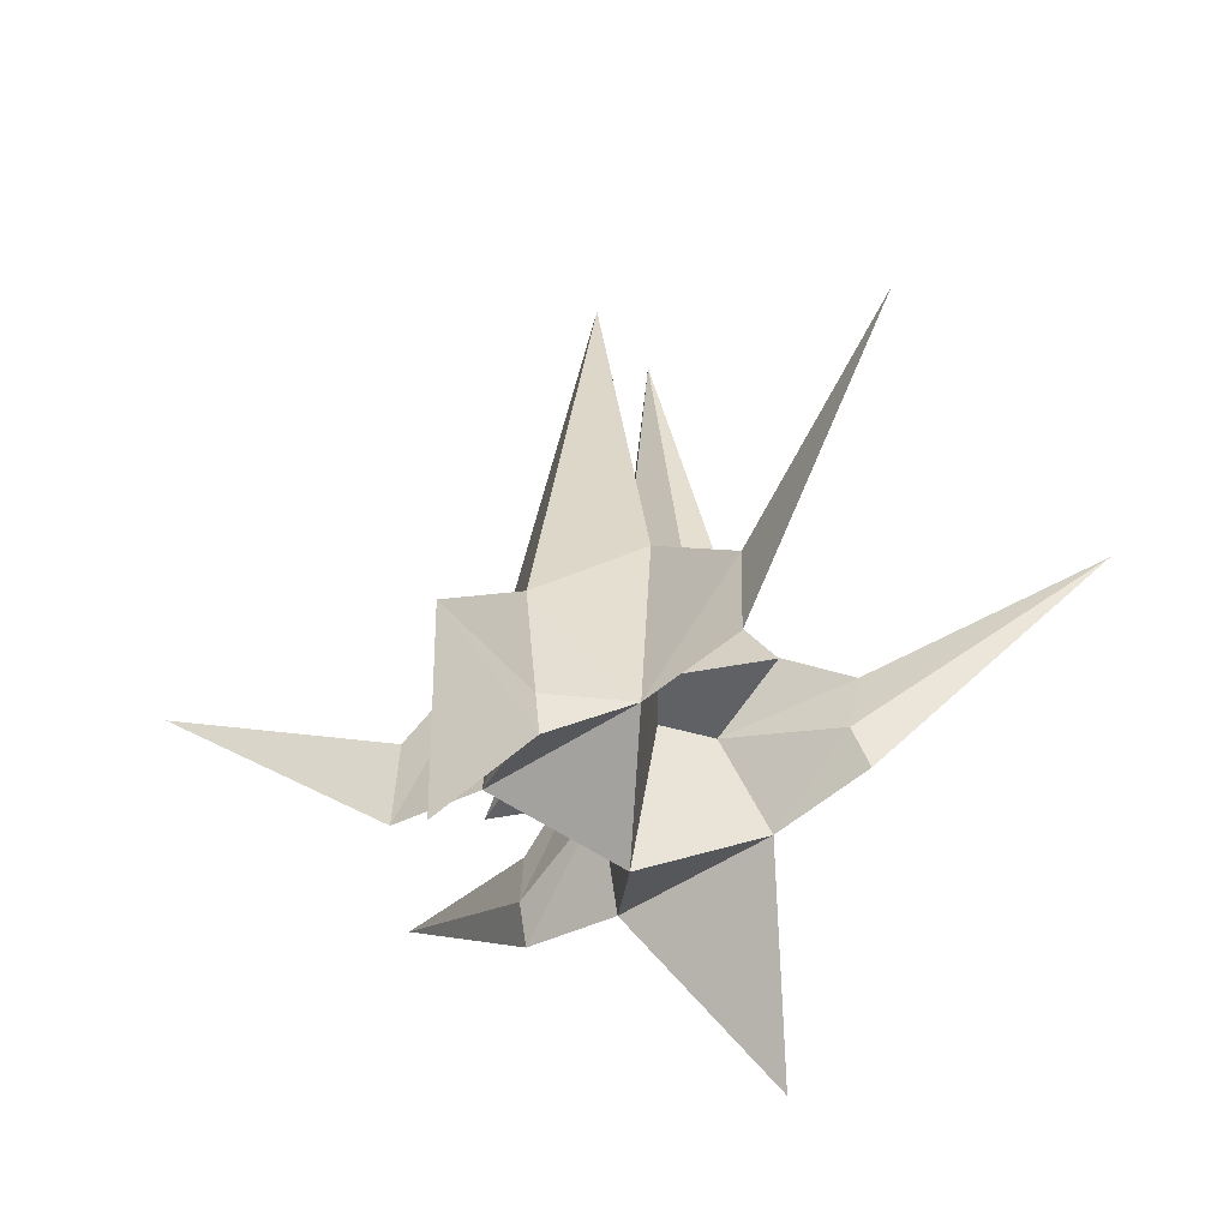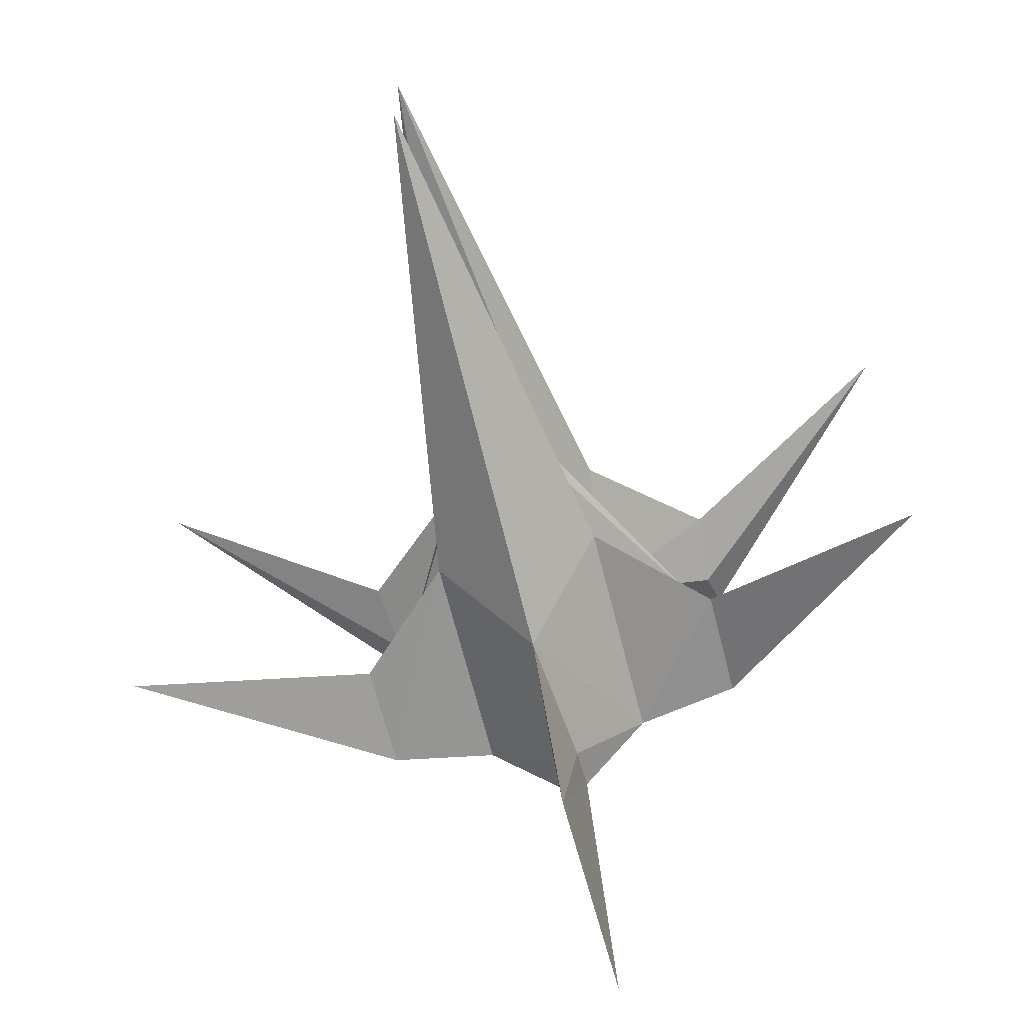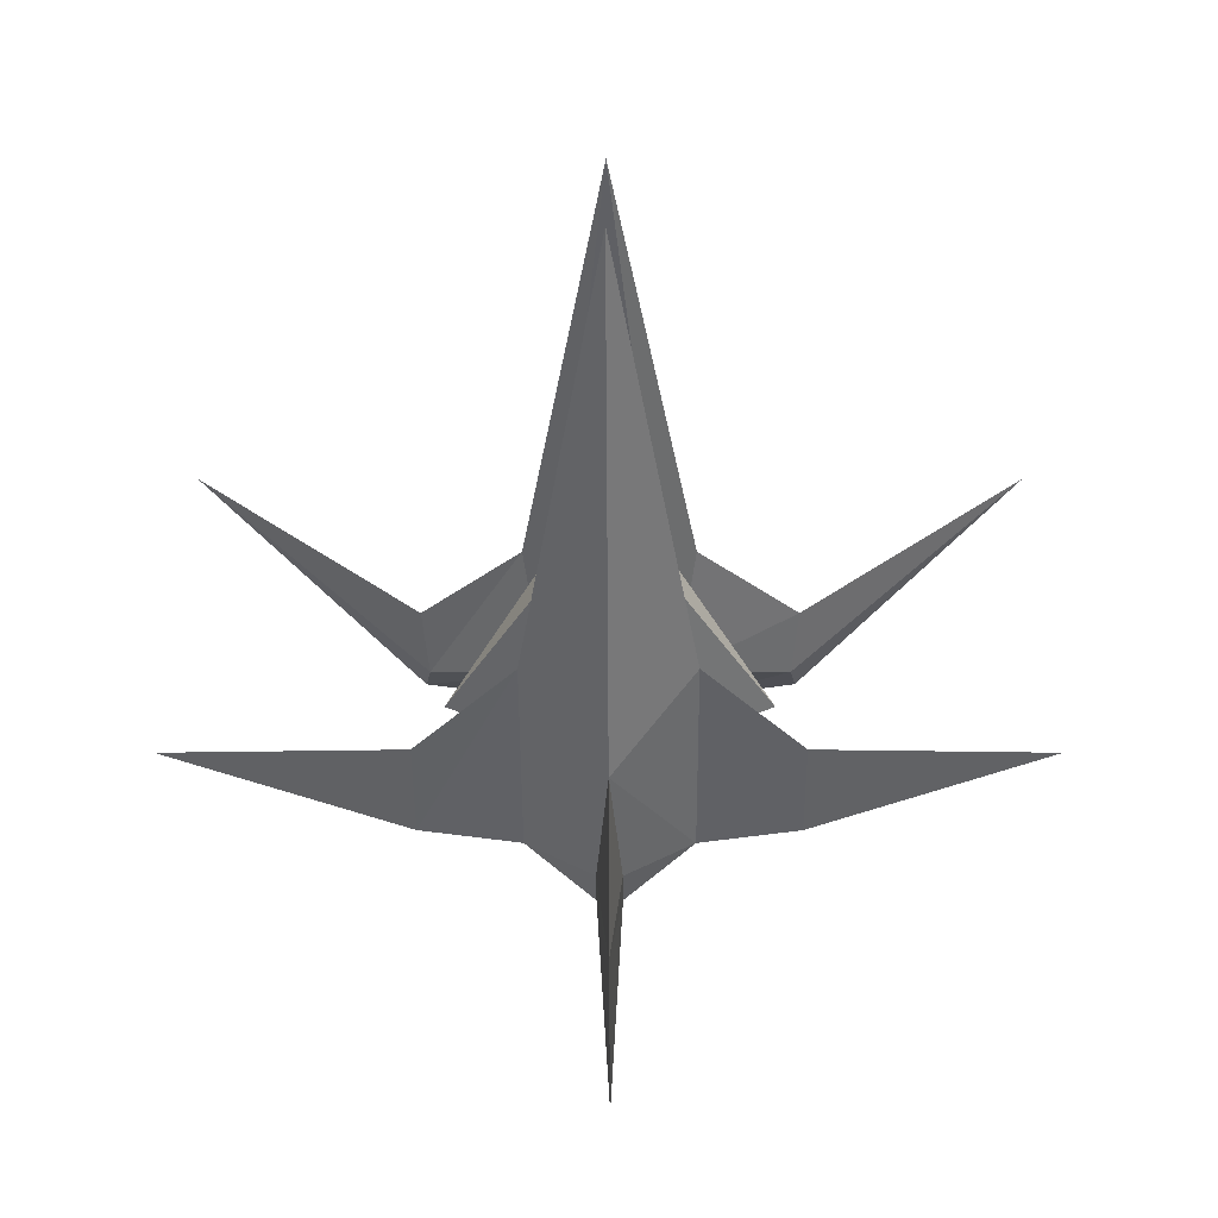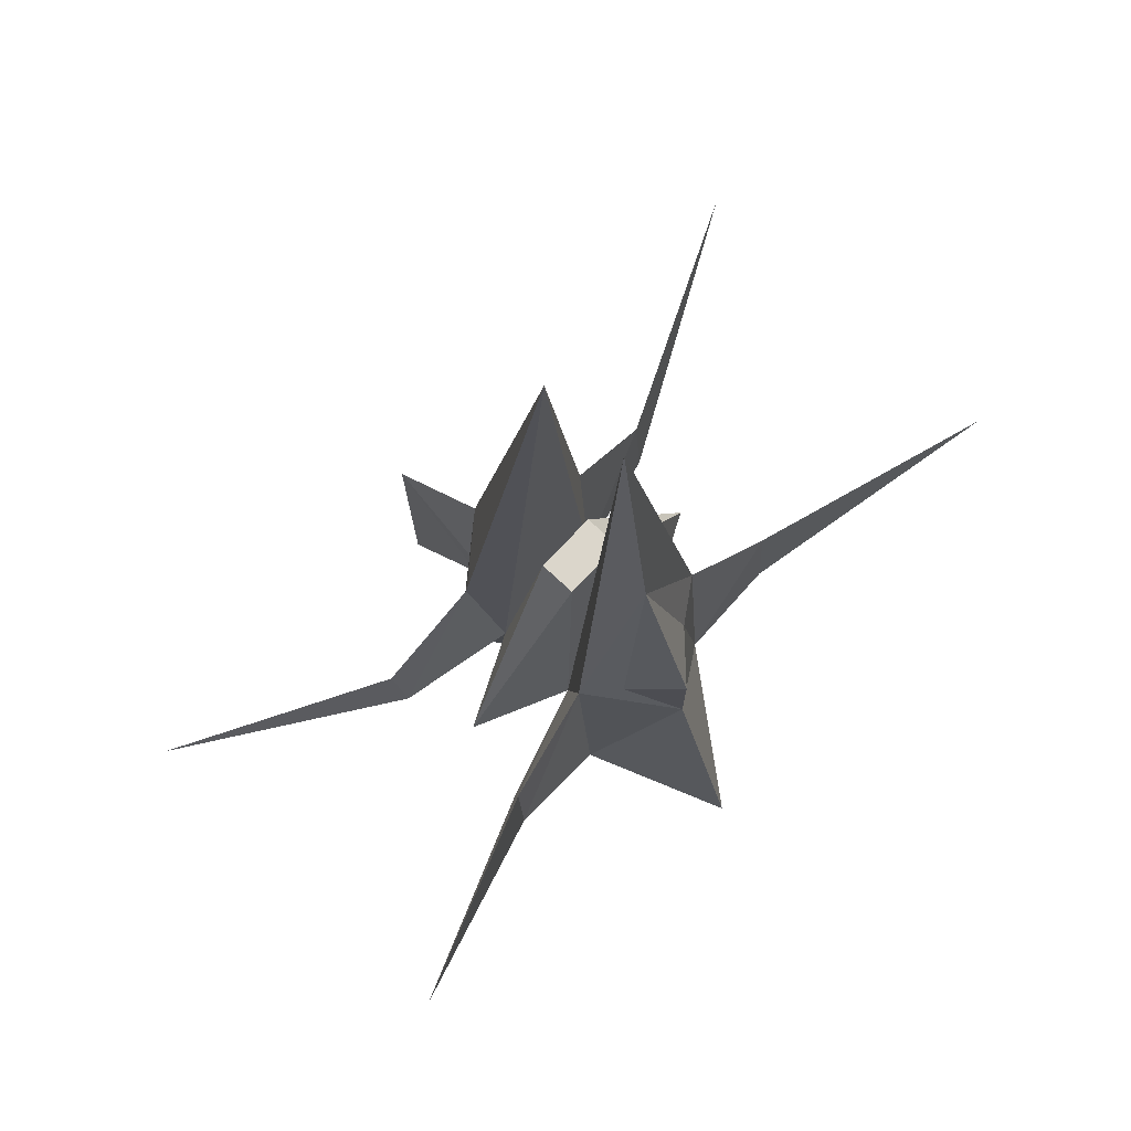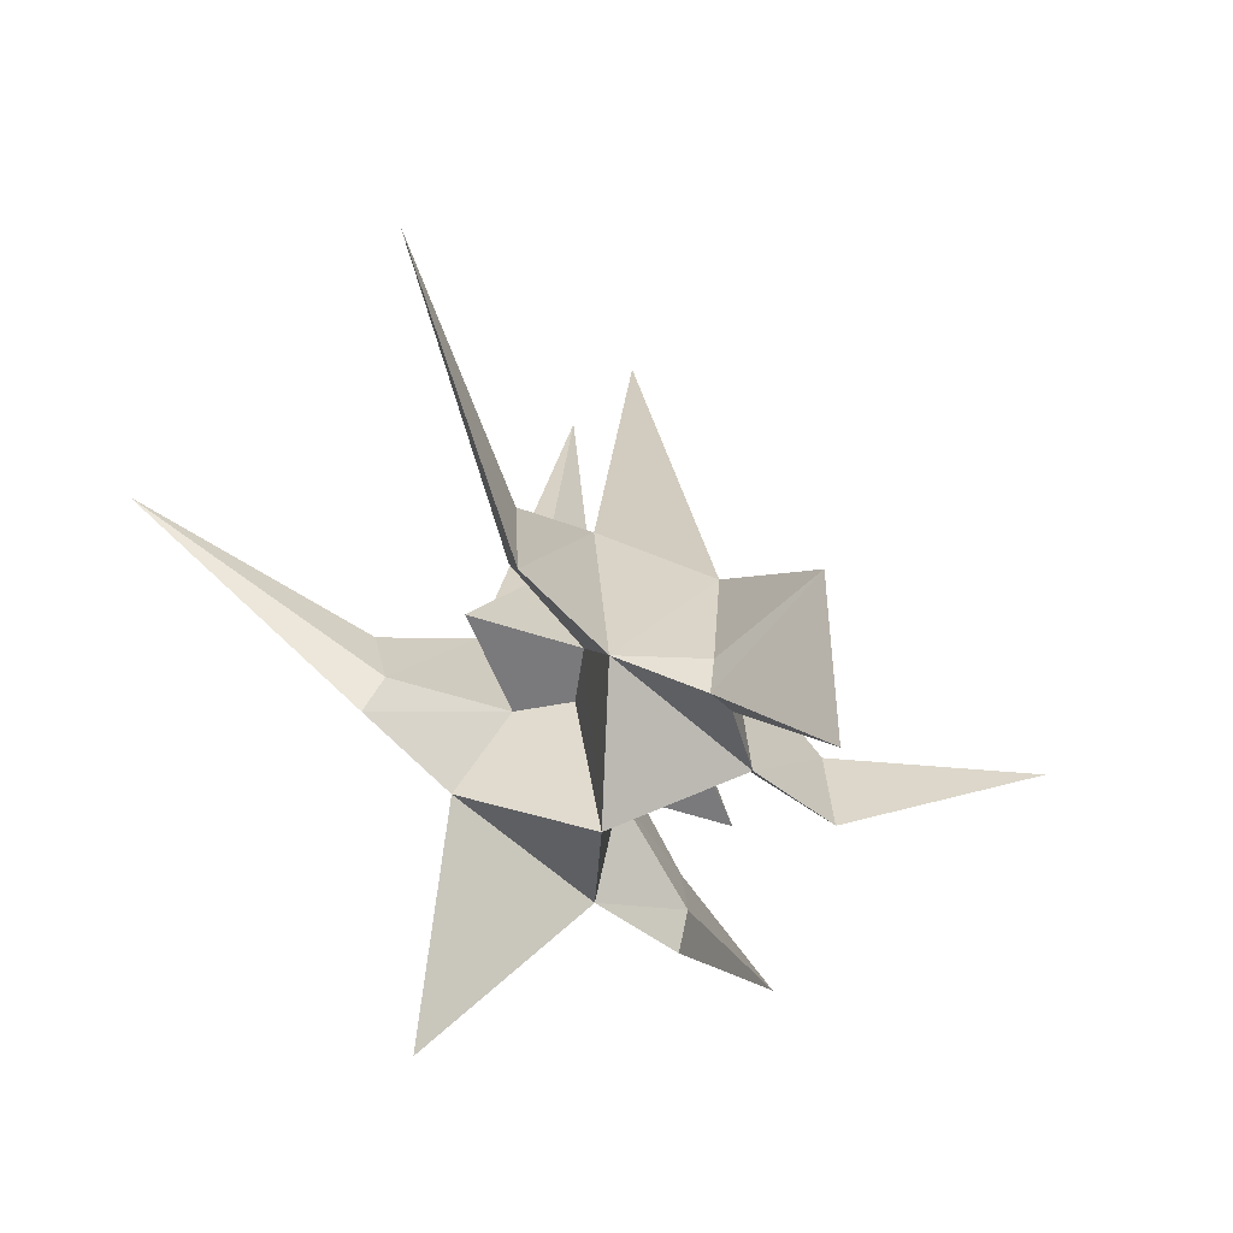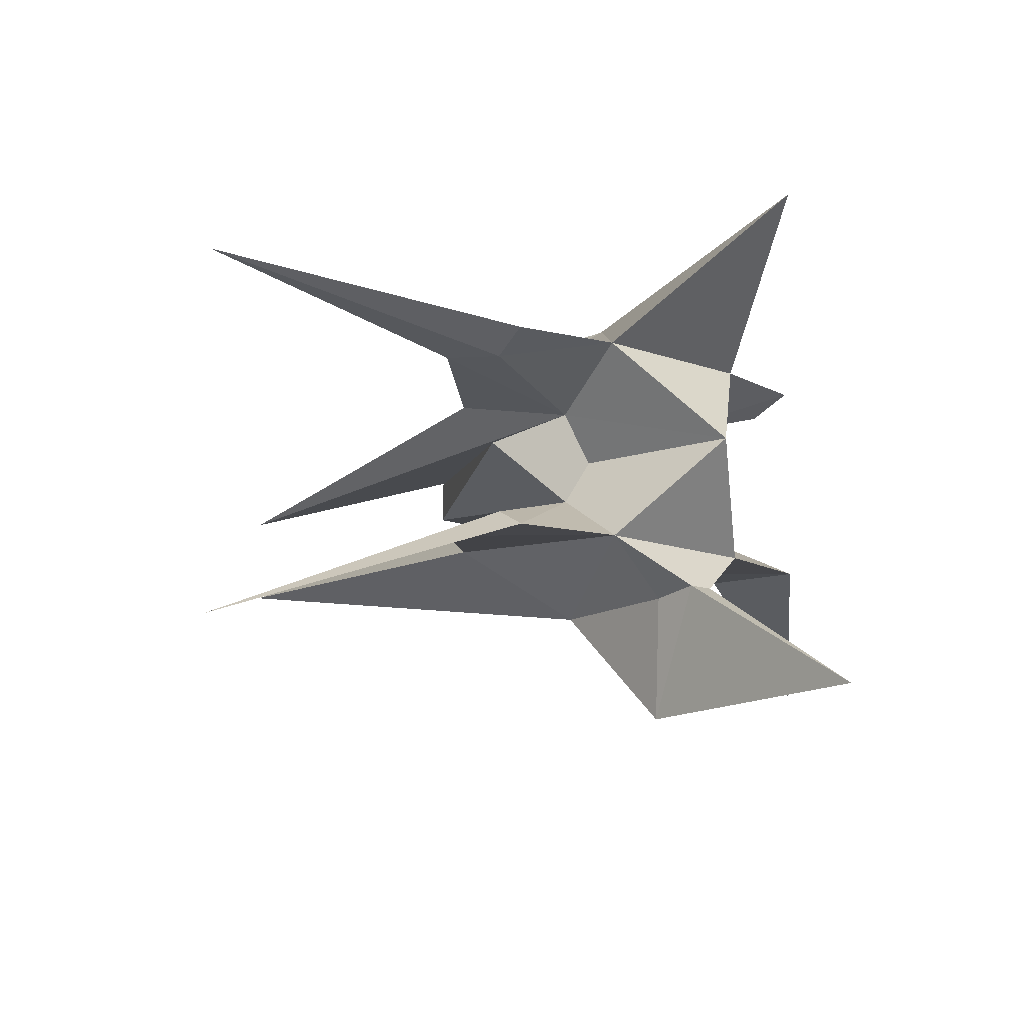
<metadata>
{"format":"obj","ext":"obj","renderer":"f3d","projection":"perspective","resolution":1024,"background":"white","views":[{"elev":-49.6,"azim":36.4,"up":"+Z"},{"elev":-62.6,"azim":14.0,"up":"+Y"},{"elev":45.2,"azim":0.1,"up":"+Z"},{"elev":73.8,"azim":132.9,"up":"+Z"},{"elev":-58.5,"azim":-44.0,"up":"+Z"},{"elev":-12.9,"azim":138.4,"up":"+Y"}]}
</metadata>
<code>
o metal
v 0.008009 1.786 -0.7456
v 0.02744 2.645 -3.666
v -0.9137 1.221 -1.892
v 0.9389 1.215 -1.881
v 0.02744 2.645 -3.666
v 0.008009 1.786 -0.7456
v 0.1452 -1.491 -1.747
v 0.9317 -0.923 -1.884
v -0.006163 -1.492 -0.1801
v 0.9317 -0.923 -1.884
v 0.9183 -0.7127 0.61
v -0.006163 -1.492 -0.1801
v -0.03714 -0.3607 5.949
v -0.9343 -0.7065 0.5995
v -0.006163 -1.492 -0.1801
v -0.006163 -1.492 -0.1801
v 0.9183 -0.7127 0.61
v -0.03714 -0.3607 5.949
v -0.006163 -1.492 -0.1801
v -0.9343 -0.7065 0.5995
v -0.9208 -0.9169 -1.895
v -0.006163 -1.492 -0.1801
v -0.9208 -0.9169 -1.895
v -0.1398 -1.49 -1.748
v -0.9137 1.221 -1.892
v -0.4985 1.288 0.3197
v 0.008009 1.786 -0.7456
v -0.9137 1.221 -1.892
v -0.9286 1.004 0.6019
v -0.4985 1.288 0.3197
v 0.008009 1.786 -0.7456
v 0.4991 1.284 0.3254
v 0.924 0.9974 0.6124
v 0.008009 1.786 -0.7456
v 0.924 0.9974 0.6124
v 0.9389 1.215 -1.881
v -0.9286 1.004 0.6019
v -0.03381 0.6369 5.951
v -0.01216 1.069 2.389
v 0.9317 -0.923 -1.884
v -0.9208 -0.9169 -1.895
v 0.01346 0.1499 -2.672
v 0.924 0.9974 0.6124
v -0.03381 0.6369 5.951
v 0.7175 0.6439 -0.8856
v -0.01216 1.069 2.389
v -0.03381 0.6369 5.951
v 0.924 0.9974 0.6124
v -0.7075 0.6486 -0.8937
v -0.03381 0.6369 5.951
v -0.9286 1.004 0.6019
v 0.7142 -0.3537 -0.887
v -0.03714 -0.3607 5.949
v 0.9183 -0.7127 0.61
v -0.9343 -0.7065 0.5995
v -0.03714 -0.3607 5.949
v -0.7108 -0.3489 -0.8951
v 0.1483 -1.419 -2.246
v -0.9208 -0.9169 -1.895
v 0.9317 -0.923 -1.884
v 0.1483 -1.419 -2.246
v -0.1367 -1.418 -2.247
v -0.9208 -0.9169 -1.895
f 1 2 3
f 4 5 6
f 7 8 9
f 10 11 12
f 13 14 15
f 16 17 18
f 19 20 21
f 22 23 24
f 25 26 27
f 28 29 30
f 31 32 33
f 34 35 36
f 37 38 39
f 40 41 42
f 43 44 45
f 46 47 48
f 49 50 51
f 52 53 54
f 55 56 57
f 58 59 60
f 61 62 63
o metal_plate
v 0.9389 1.215 -1.881
v 0.7175 0.6439 -0.8856
v 0.01346 0.1499 -2.672
v 0.01346 0.1499 -2.672
v -0.9137 1.221 -1.892
v 0.9389 1.215 -1.881
v -0.7075 0.6486 -0.8937
v -0.9137 1.221 -1.892
v 0.01346 0.1499 -2.672
v 0.7142 -0.3537 -0.887
v 0.9317 -0.923 -1.884
v 0.01346 0.1499 -2.672
v 0.01346 0.1499 -2.672
v -0.9208 -0.9169 -1.895
v -0.7108 -0.3489 -0.8951
v -0.7108 -0.3489 -0.8951
v 0.3443 -0.07098 1.676
v -0.3682 -0.0686 1.672
v -0.7108 -0.3489 -0.8951
v 0.7142 -0.3537 -0.887
v 0.3443 -0.07098 1.676
v -0.3668 0.3589 1.673
v -0.7075 0.6486 -0.8937
v -1.778 0.1534 -0.9004
v -0.3682 -0.0686 1.672
v -0.3668 0.3589 1.673
v -1.778 0.1534 -0.9004
v -1.778 0.1534 -0.9004
v -0.7108 -0.3489 -0.8951
v -0.3682 -0.0686 1.672
v 0.7175 0.6439 -0.8856
v -0.3668 0.3589 1.673
v 0.3458 0.3565 1.677
v 0.7175 0.6439 -0.8856
v -0.7075 0.6486 -0.8937
v -0.3668 0.3589 1.673
v 1.785 0.1415 -0.8803
v 0.3458 0.3565 1.677
v 0.3443 -0.07098 1.676
v 1.785 0.1415 -0.8803
v 0.7175 0.6439 -0.8856
v 0.3458 0.3565 1.677
v 0.3443 -0.07098 1.676
v 0.7142 -0.3537 -0.887
v 1.785 0.1415 -0.8803
f 64 65 66
f 67 68 69
f 70 71 72
f 73 74 75
f 76 77 78
f 79 80 81
f 82 83 84
f 85 86 87
f 88 89 90
f 91 92 93
f 94 95 96
f 97 98 99
f 100 101 102
f 103 104 105
f 106 107 108
o metal_glass
v 0.4991 1.284 0.3254
v 0.002346 1.785 0.252
v -0.01216 1.069 2.389
v 0.008009 1.786 -0.7456
v 0.002346 1.785 0.252
v 0.4991 1.284 0.3254
v -0.4985 1.288 0.3197
v 0.002346 1.785 0.252
v 0.008009 1.786 -0.7456
v -0.01216 1.069 2.389
v 0.002346 1.785 0.252
v -0.4985 1.288 0.3197
f 109 110 111
f 112 113 114
f 115 116 117
f 118 119 120
o metal_bars
v 0.3596 0.1463 -0.8883
v 0.7142 -0.3537 -0.887
v 0.01346 0.1499 -2.672
v 0.01346 0.1499 -2.672
v 0.7175 0.6439 -0.8856
v 0.3596 0.1463 -0.8883
v 0.01346 0.1499 -2.672
v -0.7108 -0.3489 -0.8951
v -0.3529 0.1487 -0.8924
v -0.3529 0.1487 -0.8924
v -0.7075 0.6486 -0.8937
v 0.01346 0.1499 -2.672
v -0.9137 1.221 -1.892
v 0.02744 2.645 -3.666
v 0.9389 1.215 -1.881
v 0.924 0.9974 0.6124
v 0.4991 1.284 0.3254
v -0.01216 1.069 2.389
v -0.01216 1.069 2.389
v -0.4985 1.288 0.3197
v -0.9286 1.004 0.6019
v 0.7175 0.6439 -0.8856
v -0.03381 0.6369 5.951
v -0.7075 0.6486 -0.8937
f 121 122 123
f 124 125 126
f 127 128 129
f 130 131 132
f 133 134 135
f 136 137 138
f 139 140 141
f 142 143 144
o metal_wing
v 2.003 0.9964 -1.234
v 4.49 2.126 0.6341
v 2.071 1.138 -0.4497
v -0.7108 -0.3489 -0.8951
v -0.03714 -0.3607 5.949
v 0.7142 -0.3537 -0.887
v -0.002756 -2.773 -1.536
v -0.1398 -1.49 -1.748
v -0.1367 -1.418 -2.247
v 2.078 1.21 -1.661
v 4.49 2.126 0.6341
v 2.003 0.9964 -1.234
v 0.1483 -1.419 -2.246
v 0.1452 -1.491 -1.747
v -0.002756 -2.773 -1.536
v -0.1398 -1.49 -1.748
v -0.9208 -0.9169 -1.895
v -0.1367 -1.418 -2.247
v -2.069 -0.8438 -0.4759
v -4.501 -1.835 0.5778
v -2.062 -0.9134 -1.687
v 0.1483 -1.419 -2.246
v 0.9317 -0.923 -1.884
v 0.1452 -1.491 -1.747
v -1.987 1.01 -1.257
v -4.487 2.156 0.5833
v -2.055 1.224 -1.684
v -2.062 1.151 -0.4732
v -4.487 2.156 0.5833
v -1.987 1.01 -1.257
v -1.993 -0.7004 -1.259
v -4.501 -1.835 0.5778
v -2.069 -0.8438 -0.4759
v -2.062 -0.9134 -1.687
v -4.501 -1.835 0.5778
v -1.993 -0.7004 -1.259
v 2.064 -0.8575 -0.4525
v 4.477 -1.865 0.6286
v 1.998 -0.7137 -1.237
v 1.998 -0.7137 -1.237
v 4.477 -1.865 0.6286
v 2.071 -0.9271 -1.664
v -2.055 1.224 -1.684
v -4.487 2.156 0.5833
v -2.062 1.151 -0.4732
v 2.071 1.138 -0.4497
v 4.49 2.126 0.6341
v 2.078 1.21 -1.661
v 2.071 -0.9271 -1.664
v 4.477 -1.865 0.6286
v 2.064 -0.8575 -0.4525
f 145 146 147
f 148 149 150
f 151 152 153
f 154 155 156
f 157 158 159
f 160 161 162
f 163 164 165
f 166 167 168
f 169 170 171
f 172 173 174
f 175 176 177
f 178 179 180
f 181 182 183
f 184 185 186
f 187 188 189
f 190 191 192
f 193 194 195
o metal_vent
v -0.7108 -0.3489 -0.8951
v -0.7075 0.6486 -0.8937
v -0.3529 0.1487 -0.8924
v -0.7108 -0.3489 -0.8951
v -1.778 0.1534 -0.9004
v -0.7075 0.6486 -0.8937
v -0.3682 -0.0686 1.672
v 0.3458 0.3565 1.677
v -0.3668 0.3589 1.673
v -0.3682 -0.0686 1.672
v 0.3443 -0.07098 1.676
v 0.3458 0.3565 1.677
v 0.7142 -0.3537 -0.887
v 0.7175 0.6439 -0.8856
v 1.785 0.1415 -0.8803
v 0.7142 -0.3537 -0.887
v 0.3596 0.1463 -0.8883
v 0.7175 0.6439 -0.8856
f 196 197 198
f 199 200 201
f 202 203 204
f 205 206 207
f 208 209 210
f 211 212 213
o metal_red
v 2.071 1.138 -0.4497
v 0.924 0.9974 0.6124
v 0.7175 0.6439 -0.8856
v 2.071 1.138 -0.4497
v 0.7175 0.6439 -0.8856
v 2.003 0.9964 -1.234
v -2.062 1.151 -0.4732
v -0.9286 1.004 0.6019
v -0.9137 1.221 -1.892
v 2.003 0.9964 -1.234
v 0.7175 0.6439 -0.8856
v 0.9389 1.215 -1.881
v 2.003 0.9964 -1.234
v 0.9389 1.215 -1.881
v 2.078 1.21 -1.661
v -2.062 1.151 -0.4732
v -0.9137 1.221 -1.892
v -2.055 1.224 -1.684
v 2.064 -0.8575 -0.4525
v 0.9183 -0.7127 0.61
v 0.9317 -0.923 -1.884
v 2.064 -0.8575 -0.4525
v 0.9317 -0.923 -1.884
v 2.071 -0.9271 -1.664
v -0.006163 -1.492 -0.1801
v -0.002755 -2.773 -1.536
v 0.1452 -1.491 -1.747
v -0.1398 -1.49 -1.748
v -0.002755 -2.773 -1.536
v -0.006163 -1.492 -0.1801
v -0.1367 -1.418 -2.247
v 0.01325 -2.698 -4.314
v -0.002755 -2.773 -1.536
v -0.002755 -2.773 -1.536
v 0.01325 -2.698 -4.314
v 0.1483 -1.419 -2.246
v -2.069 -0.8438 -0.4759
v -0.9343 -0.7065 0.5995
v -0.7108 -0.3489 -0.8951
v -0.1367 -1.418 -2.247
v 0.1483 -1.419 -2.246
v 0.01325 -2.698 -4.314
v -1.993 -0.7004 -1.259
v -0.7108 -0.3489 -0.8951
v -0.9208 -0.9169 -1.895
v -2.069 -0.8438 -0.4759
v -0.7108 -0.3489 -0.8951
v -1.993 -0.7004 -1.259
v -1.993 -0.7004 -1.259
v -0.9208 -0.9169 -1.895
v -2.062 -0.9134 -1.687
v -2.055 1.224 -1.684
v -0.9137 1.221 -1.892
v -0.7075 0.6486 -0.8937
v -2.055 1.224 -1.684
v -0.7075 0.6486 -0.8937
v -1.987 1.01 -1.257
v -1.987 1.01 -1.257
v -0.9286 1.004 0.6019
v -2.062 1.151 -0.4732
v -1.987 1.01 -1.257
v -0.7075 0.6486 -0.8937
v -0.9286 1.004 0.6019
v 1.998 -0.7137 -1.237
v 0.9183 -0.7127 0.61
v 2.064 -0.8575 -0.4525
v 1.998 -0.7137 -1.237
v 0.7142 -0.3537 -0.887
v 0.9183 -0.7127 0.61
v 2.071 -0.9271 -1.664
v 0.9317 -0.923 -1.884
v 0.7142 -0.3537 -0.887
v 2.071 -0.9271 -1.664
v 0.7142 -0.3537 -0.887
v 1.998 -0.7137 -1.237
v -2.062 -0.9134 -1.687
v -0.9343 -0.7065 0.5995
v -2.069 -0.8438 -0.4759
v -2.062 -0.9134 -1.687
v -0.9208 -0.9169 -1.895
v -0.9343 -0.7065 0.5995
v 2.078 1.21 -1.661
v 0.924 0.9974 0.6124
v 2.071 1.138 -0.4497
v 2.078 1.21 -1.661
v 0.9389 1.215 -1.881
v 0.924 0.9974 0.6124
f 214 215 216
f 217 218 219
f 220 221 222
f 223 224 225
f 226 227 228
f 229 230 231
f 232 233 234
f 235 236 237
f 238 239 240
f 241 242 243
f 244 245 246
f 247 248 249
f 250 251 252
f 253 254 255
f 256 257 258
f 259 260 261
f 262 263 264
f 265 266 267
f 268 269 270
f 271 272 273
f 274 275 276
f 277 278 279
f 280 281 282
f 283 284 285
f 286 287 288
f 289 290 291
f 292 293 294
f 295 296 297
f 298 299 300

</code>
